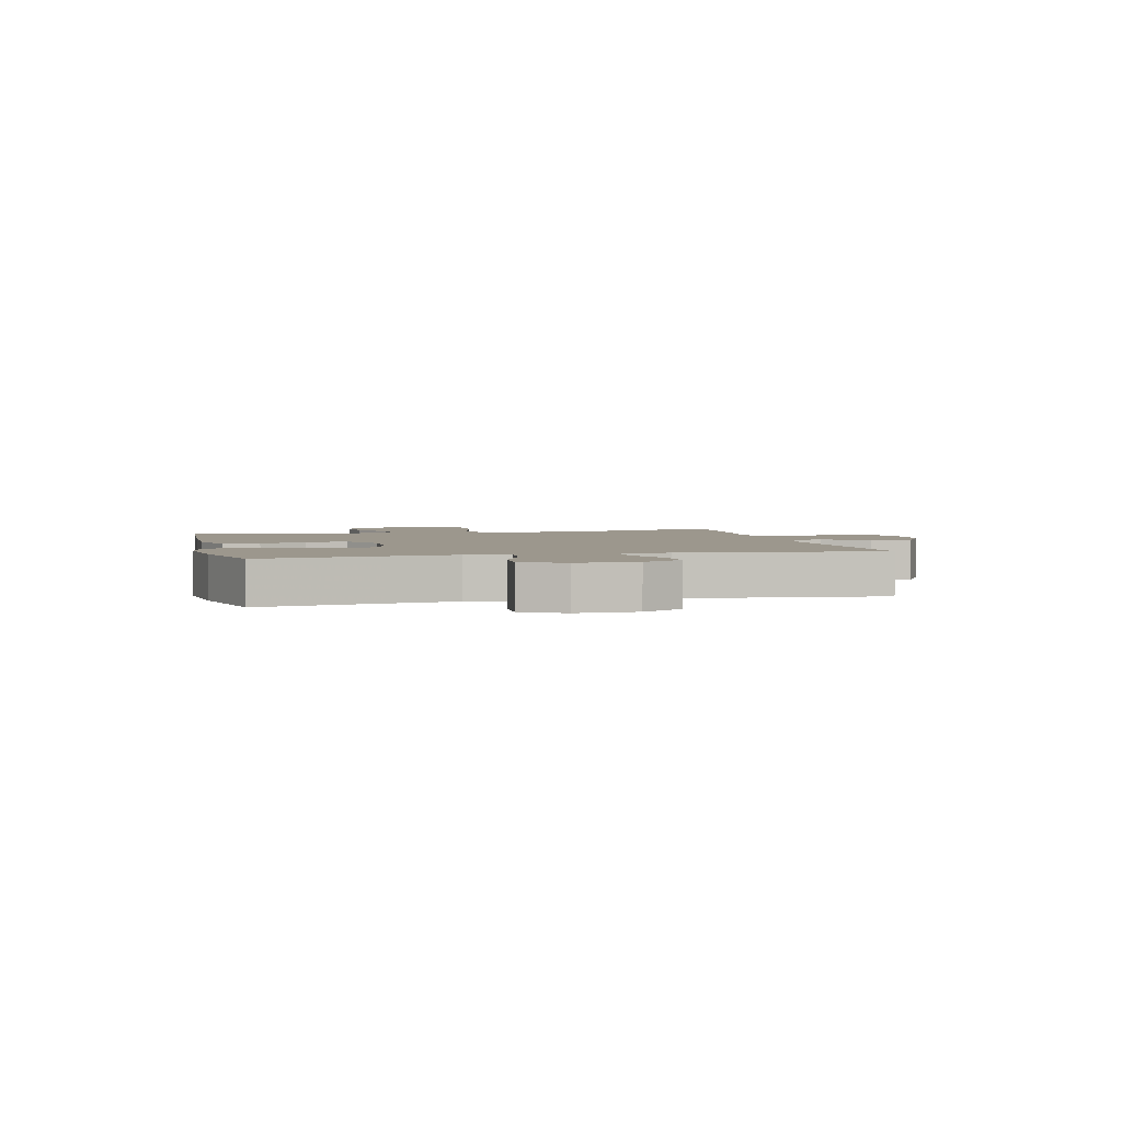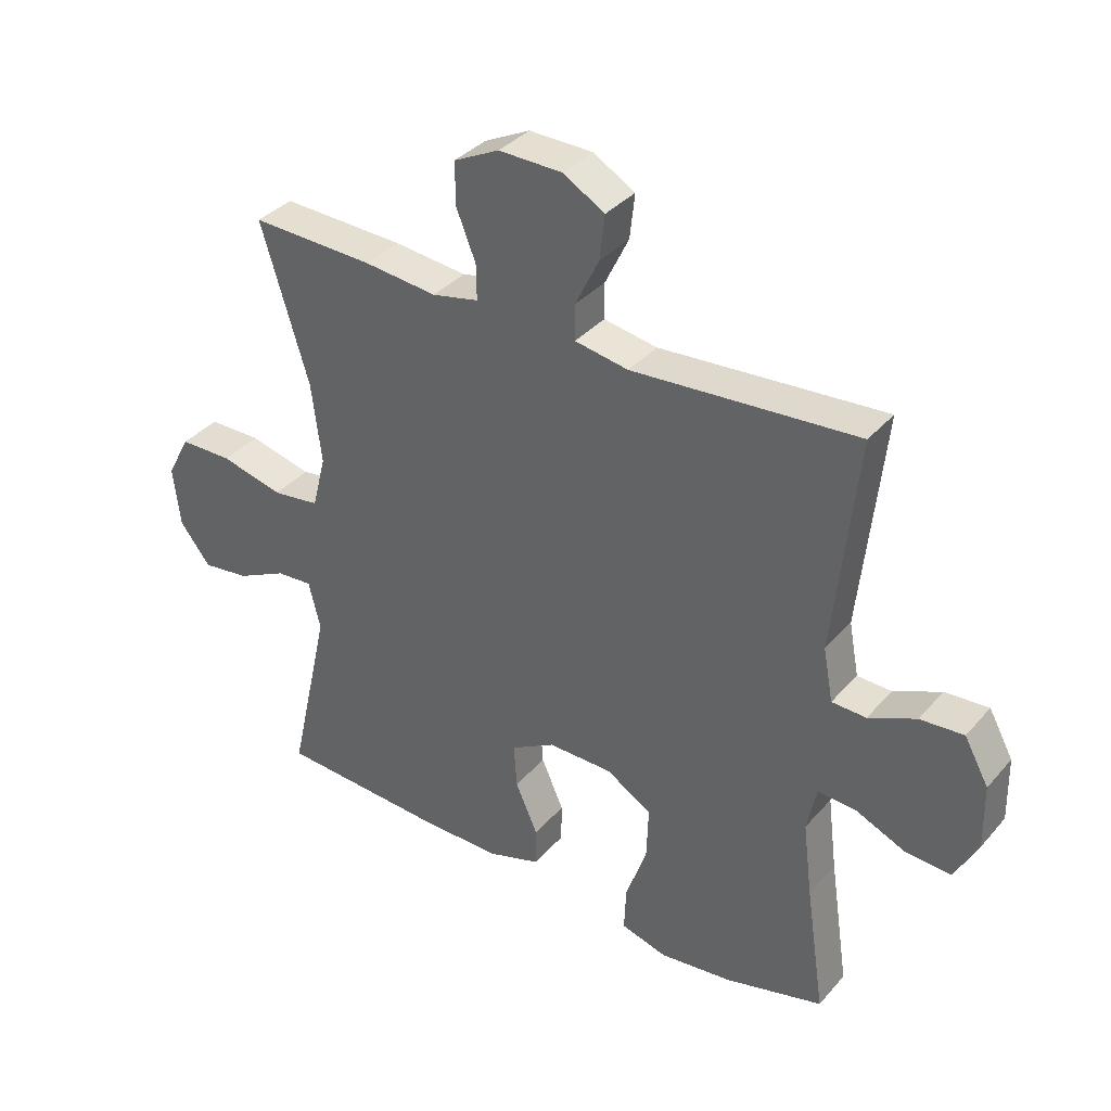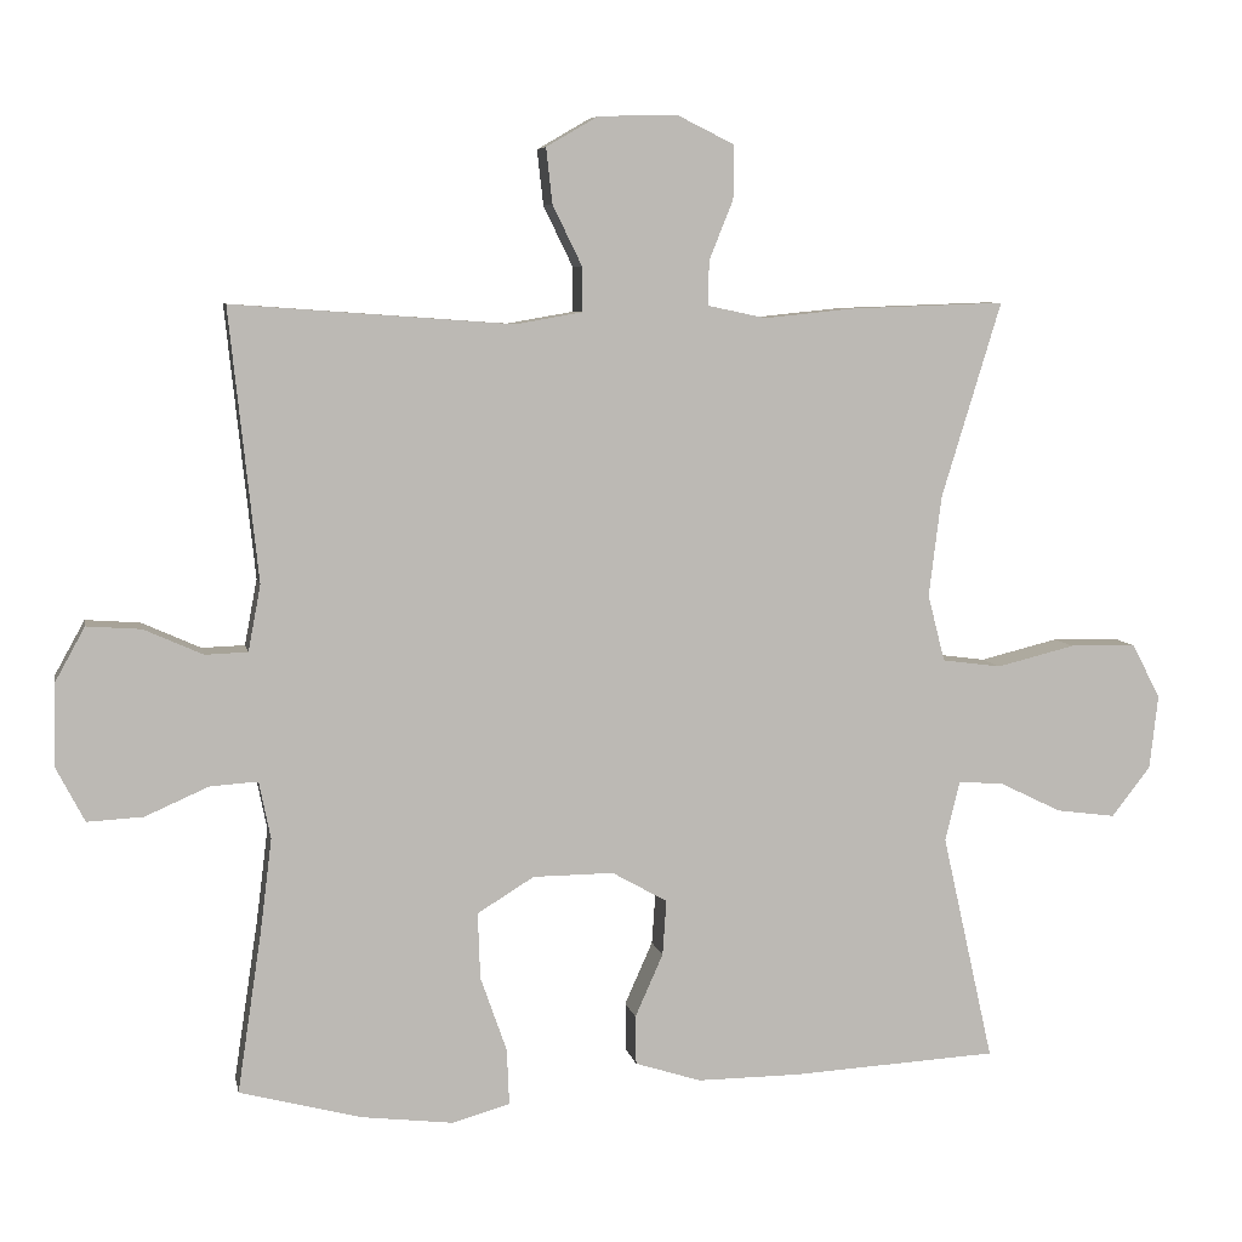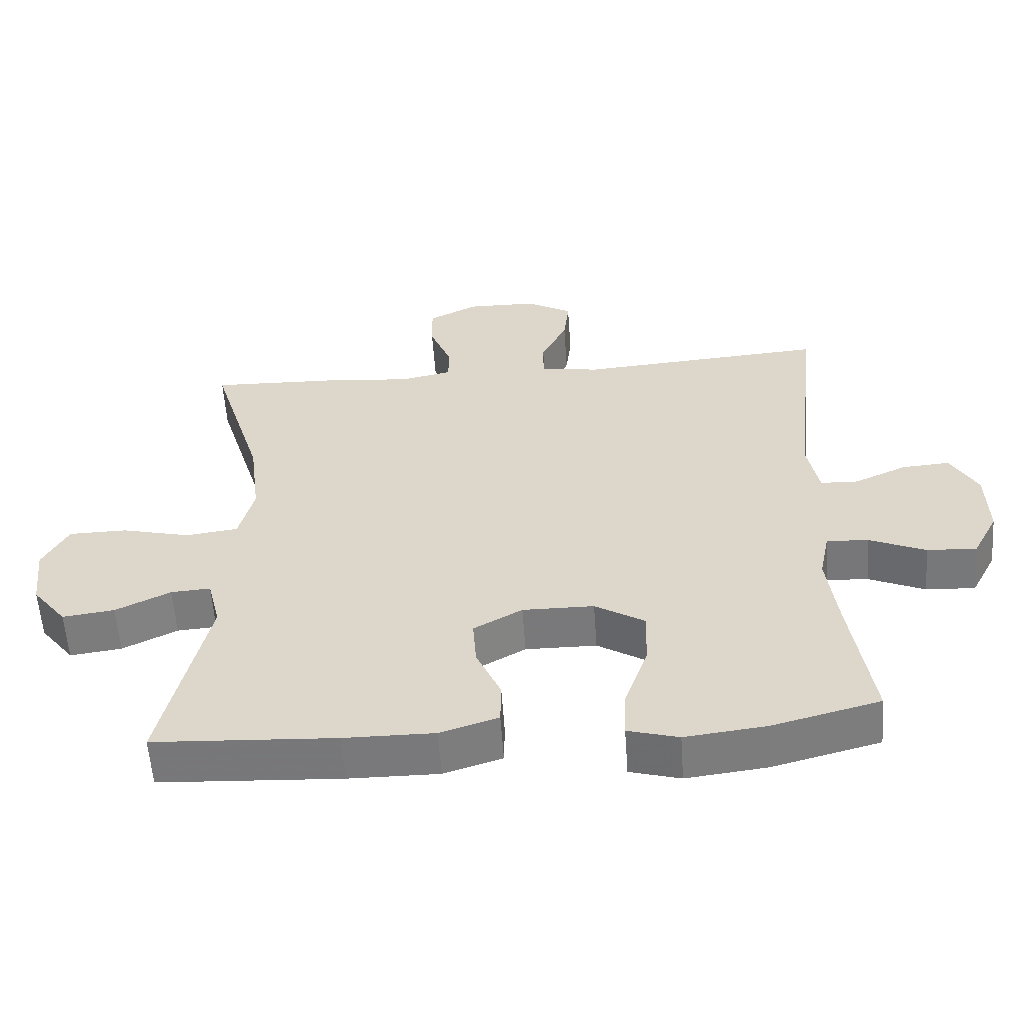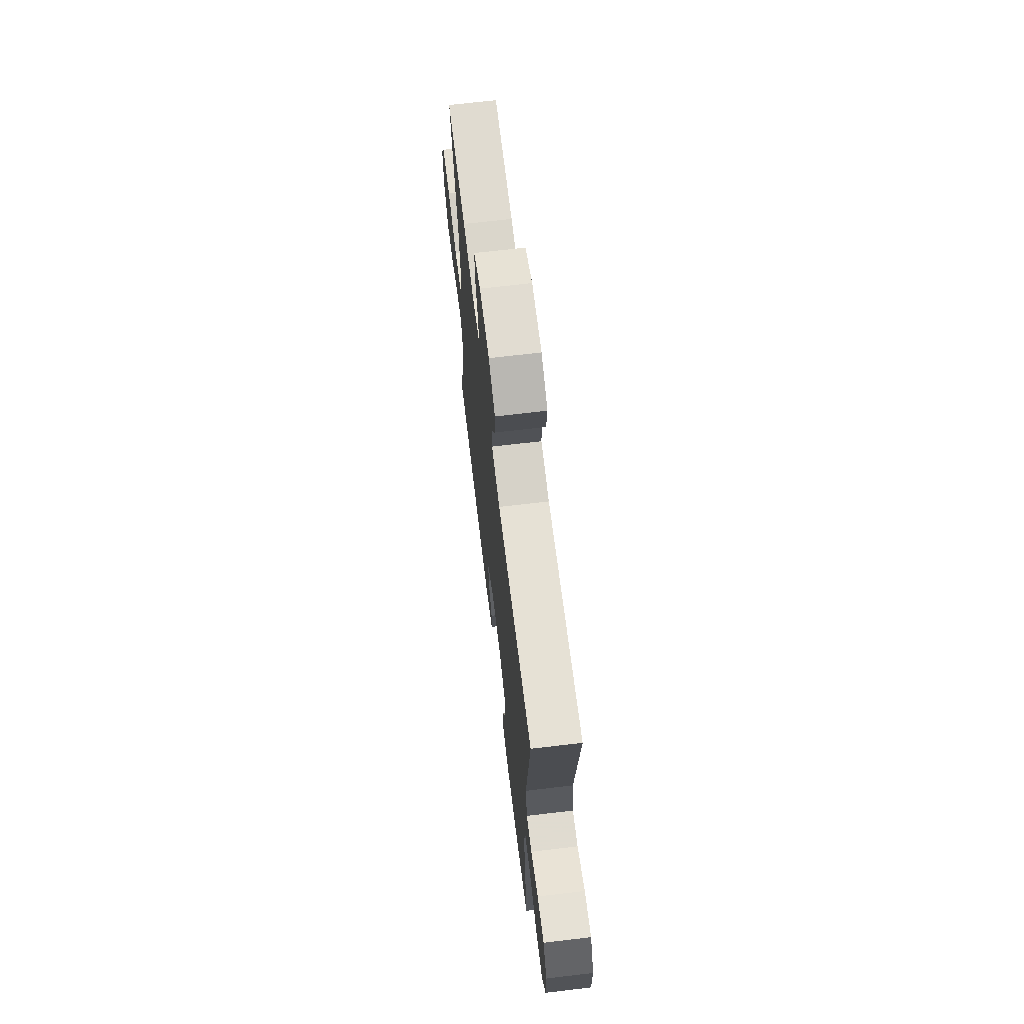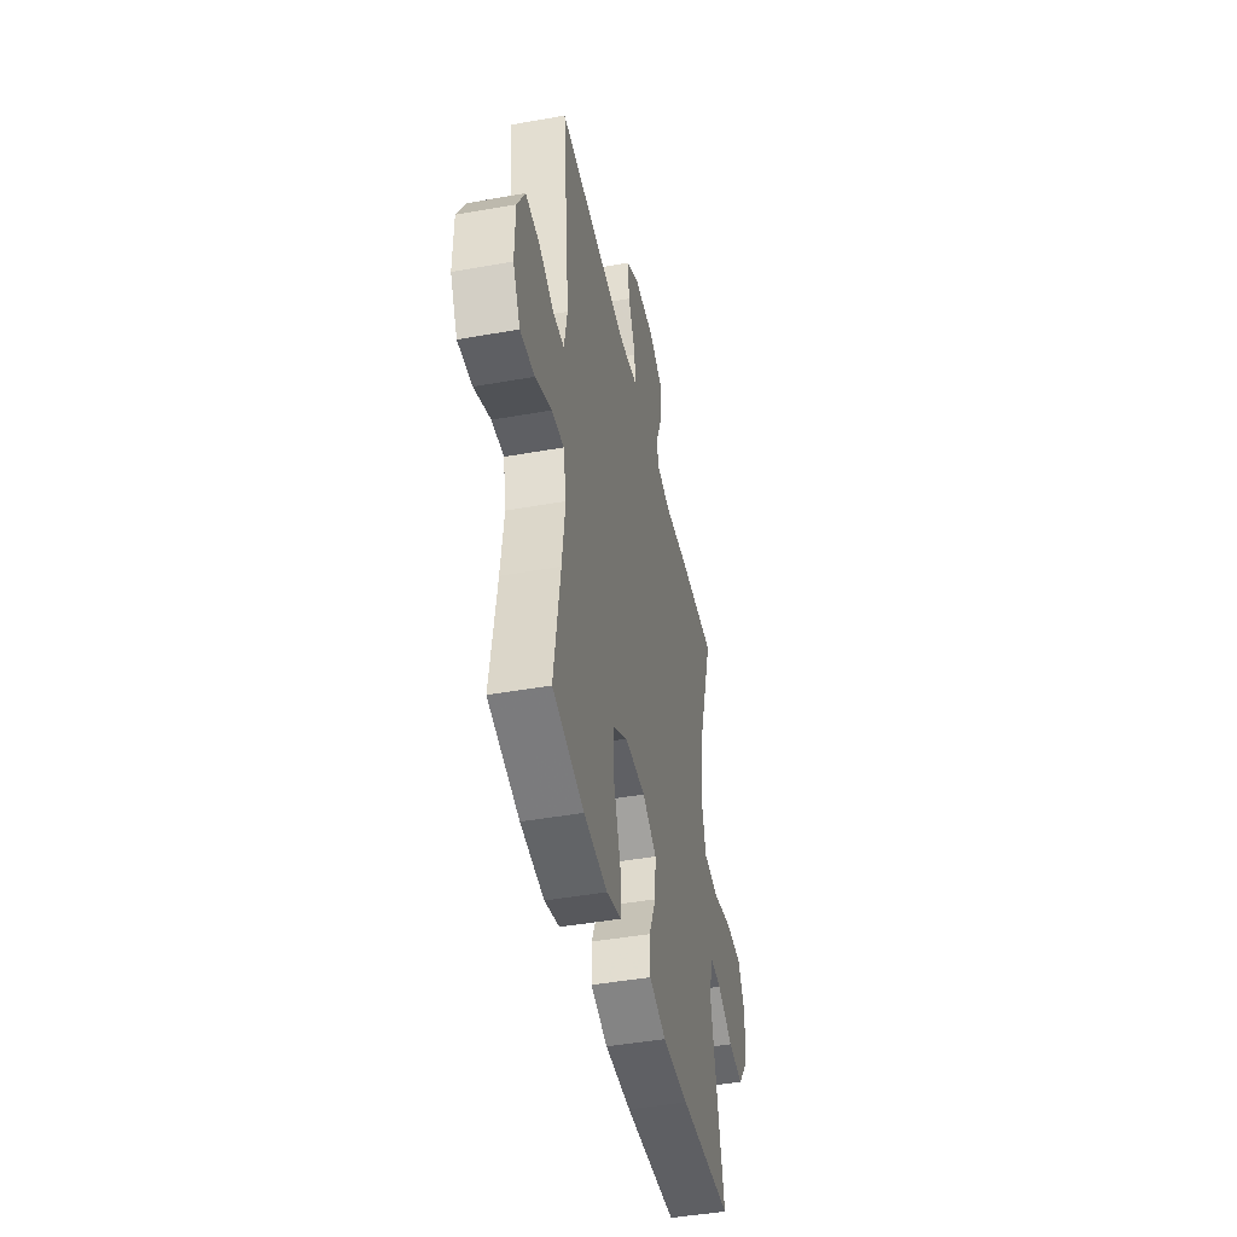
<metadata>
{"format":"obj","ext":"obj","renderer":"f3d","projection":"perspective","resolution":1024,"background":"white","views":[{"elev":2.9,"azim":-103.7,"up":"+Y"},{"elev":35.8,"azim":-144.9,"up":"+Z"},{"elev":6.7,"azim":-10.9,"up":"+Z"},{"elev":-57.9,"azim":-176.0,"up":"+Z"},{"elev":68.2,"azim":-96.8,"up":"+Z"},{"elev":-44.6,"azim":-78.2,"up":"+Z"}]}
</metadata>
<code>
v 0.5 0.07 0.5
v 0.423 0.07 0.248
v 0.407 0.07 0.119
v 0.429 0.07 0.033
v 0.505 0.07 0.023
v 0.606 0.07 0.048
v 0.691 0.07 0.047
v 0.728 0.07 -0.023
v 0.717 0.07 -0.119
v 0.667 0.07 -0.183
v 0.591 0.07 -0.173
v 0.511 0.07 -0.134
v 0.453 0.07 -0.13
v 0.434 0.07 -0.207
v 0.5 0.07 -0.5
v 0.234 0.07 -0.515
v 0.102 0.07 -0.516
v 0.017 0.07 -0.489
v 0.016 0.07 -0.426
v 0.052 0.07 -0.345
v 0.057 0.07 -0.274
v -0.014 0.07 -0.234
v -0.118 0.07 -0.235
v -0.191 0.07 -0.28
v -0.188 0.07 -0.365
v -0.154 0.07 -0.462
v -0.151 0.07 -0.534
v -0.225 0.07 -0.555
v -0.343 0.07 -0.541
v -0.5 0.07 -0.5
v -0.469 0.07 -0.293
v -0.454 0.07 -0.173
v -0.469 0.07 -0.099
v -0.53 0.07 -0.103
v -0.612 0.07 -0.139
v -0.684 0.07 -0.143
v -0.721 0.07 -0.072
v -0.719 0.07 0.032
v -0.68 0.07 0.103
v -0.61 0.07 0.098
v -0.534 0.07 0.064
v -0.479 0.07 0.066
v -0.463 0.07 0.151
v -0.5 0.07 0.5
v -0.139 0.07 0.474
v -0.053 0.07 0.489
v -0.053 0.07 0.546
v -0.091 0.07 0.624
v -0.099 0.07 0.695
v -0.032 0.07 0.734
v 0.07 0.07 0.736
v 0.143 0.07 0.7
v 0.142 0.07 0.631
v 0.111 0.07 0.554
v 0.11 0.07 0.497
v 0.185 0.07 0.481
v 0.302 0.07 0.493
v 0.5 0 0.5
v 0.423 0 0.248
v 0.407 0 0.119
v 0.429 0 0.033
v 0.505 0 0.023
v 0.606 0 0.048
v 0.691 0 0.047
v 0.728 0 -0.023
v 0.717 0 -0.119
v 0.667 0 -0.183
v 0.591 0 -0.173
v 0.511 0 -0.134
v 0.453 0 -0.13
v 0.434 0 -0.207
v 0.5 0 -0.5
v 0.234 0 -0.515
v 0.102 0 -0.516
v 0.017 0 -0.489
v 0.016 0 -0.426
v 0.052 0 -0.345
v 0.057 0 -0.274
v -0.014 0 -0.234
v -0.118 0 -0.235
v -0.191 0 -0.28
v -0.188 0 -0.365
v -0.154 0 -0.462
v -0.151 0 -0.534
v -0.225 0 -0.555
v -0.343 0 -0.541
v -0.5 0 -0.5
v -0.469 0 -0.293
v -0.454 0 -0.173
v -0.469 0 -0.099
v -0.53 0 -0.103
v -0.612 0 -0.139
v -0.684 0 -0.143
v -0.721 0 -0.072
v -0.719 0 0.032
v -0.68 0 0.103
v -0.61 0 0.098
v -0.534 0 0.064
v -0.479 0 0.066
v -0.463 0 0.151
v -0.5 0 0.5
v -0.139 0 0.474
v -0.053 0 0.489
v -0.053 0 0.546
v -0.091 0 0.624
v -0.099 0 0.695
v -0.032 0 0.734
v 0.07 0 0.736
v 0.143 0 0.7
v 0.142 0 0.631
v 0.111 0 0.554
v 0.11 0 0.497
v 0.185 0 0.481
v 0.302 0 0.493
f 56 57 1 2
f 55 56 2 3
f 52 53 54
f 51 52 54
f 50 51 54
f 49 50 54
f 48 49 54
f 47 48 54
f 46 47 54 55
f 55 3 4
f 46 55 4
f 45 46 4
f 43 44 45 4
f 39 40 41
f 38 39 41
f 37 38 41
f 36 37 41
f 35 36 41
f 34 35 41
f 33 34 41 42
f 42 43 4
f 33 42 4
f 32 33 4
f 29 30 31
f 28 29 31
f 27 28 31
f 26 27 31
f 25 26 31
f 24 25 31 32
f 18 19 20
f 17 18 20
f 16 17 20
f 15 16 20
f 14 15 20
f 13 14 20 21
f 10 11 12
f 9 10 12
f 8 9 12
f 7 8 12
f 6 7 12
f 5 6 12
f 5 12 13
f 13 21 22
f 5 13 22
f 4 5 22
f 23 24 32
f 4 22 23 32
f 59 58 114 113
f 60 59 113 112
f 111 110 109
f 111 109 108
f 111 108 107
f 111 107 106
f 111 106 105
f 111 105 104
f 112 111 104 103
f 61 60 112
f 61 112 103
f 61 103 102
f 61 102 101 100
f 98 97 96
f 98 96 95
f 98 95 94
f 98 94 93
f 98 93 92
f 98 92 91
f 99 98 91 90
f 61 100 99
f 61 99 90
f 61 90 89
f 88 87 86
f 88 86 85
f 88 85 84
f 88 84 83
f 88 83 82
f 89 88 82 81
f 77 76 75
f 77 75 74
f 77 74 73
f 77 73 72
f 77 72 71
f 78 77 71 70
f 69 68 67
f 69 67 66
f 69 66 65
f 69 65 64
f 69 64 63
f 69 63 62
f 70 69 62
f 79 78 70
f 79 70 62
f 79 62 61
f 89 81 80
f 89 80 79 61
f 1 58 59 2
f 2 59 60 3
f 3 60 61 4
f 4 61 62 5
f 5 62 63 6
f 6 63 64 7
f 7 64 65 8
f 8 65 66 9
f 9 66 67 10
f 10 67 68 11
f 11 68 69 12
f 12 69 70 13
f 13 70 71 14
f 14 71 72 15
f 15 72 73 16
f 16 73 74 17
f 17 74 75 18
f 18 75 76 19
f 19 76 77 20
f 20 77 78 21
f 21 78 79 22
f 22 79 80 23
f 23 80 81 24
f 24 81 82 25
f 25 82 83 26
f 26 83 84 27
f 27 84 85 28
f 28 85 86 29
f 29 86 87 30
f 30 87 88 31
f 31 88 89 32
f 32 89 90 33
f 33 90 91 34
f 34 91 92 35
f 35 92 93 36
f 36 93 94 37
f 37 94 95 38
f 38 95 96 39
f 39 96 97 40
f 40 97 98 41
f 41 98 99 42
f 42 99 100 43
f 43 100 101 44
f 44 101 102 45
f 45 102 103 46
f 46 103 104 47
f 47 104 105 48
f 48 105 106 49
f 49 106 107 50
f 50 107 108 51
f 51 108 109 52
f 52 109 110 53
f 53 110 111 54
f 54 111 112 55
f 55 112 113 56
f 56 113 114 57
f 57 114 58 1

</code>
